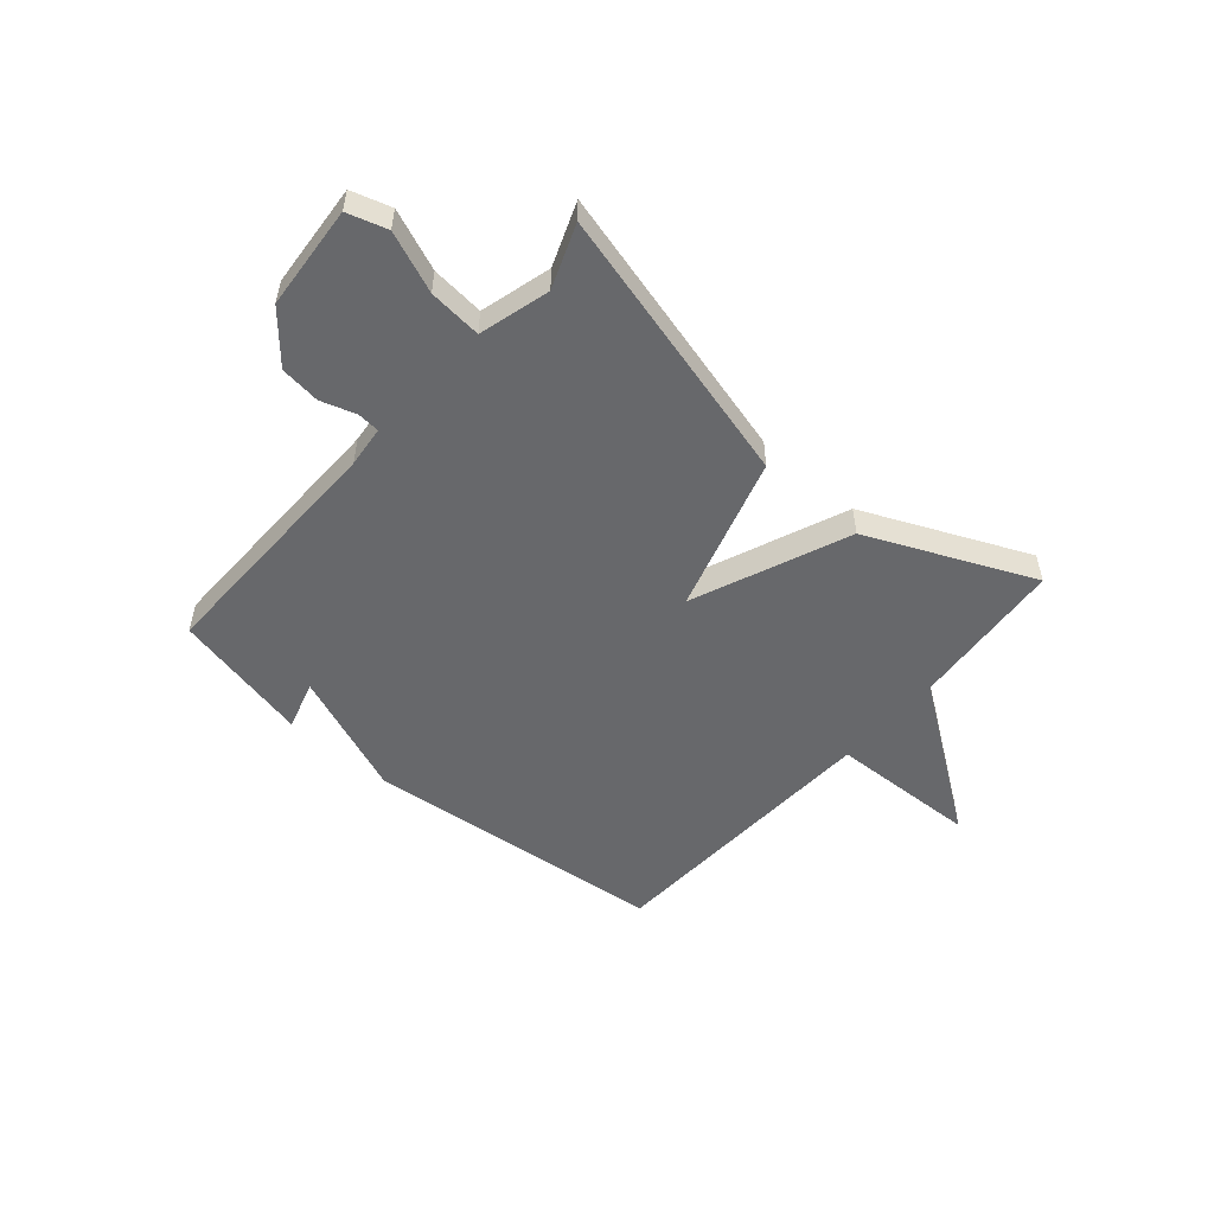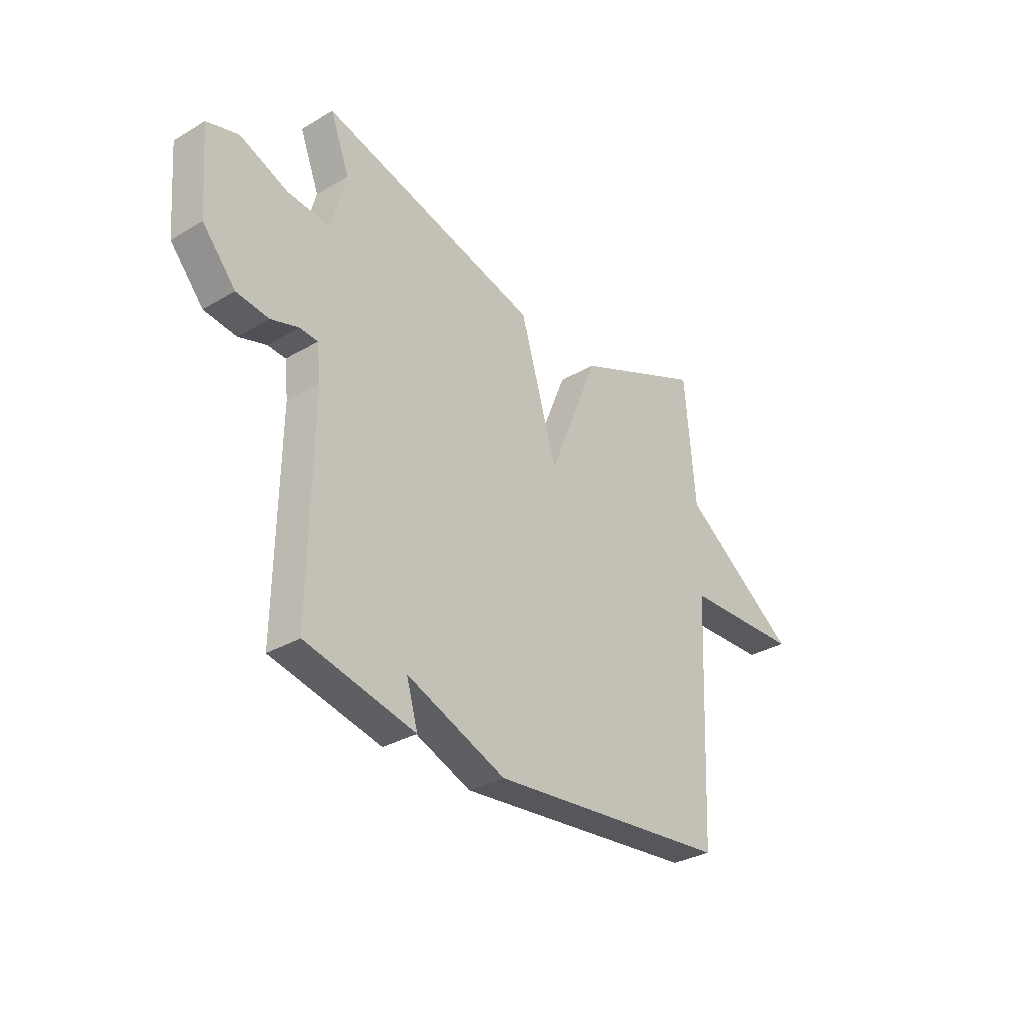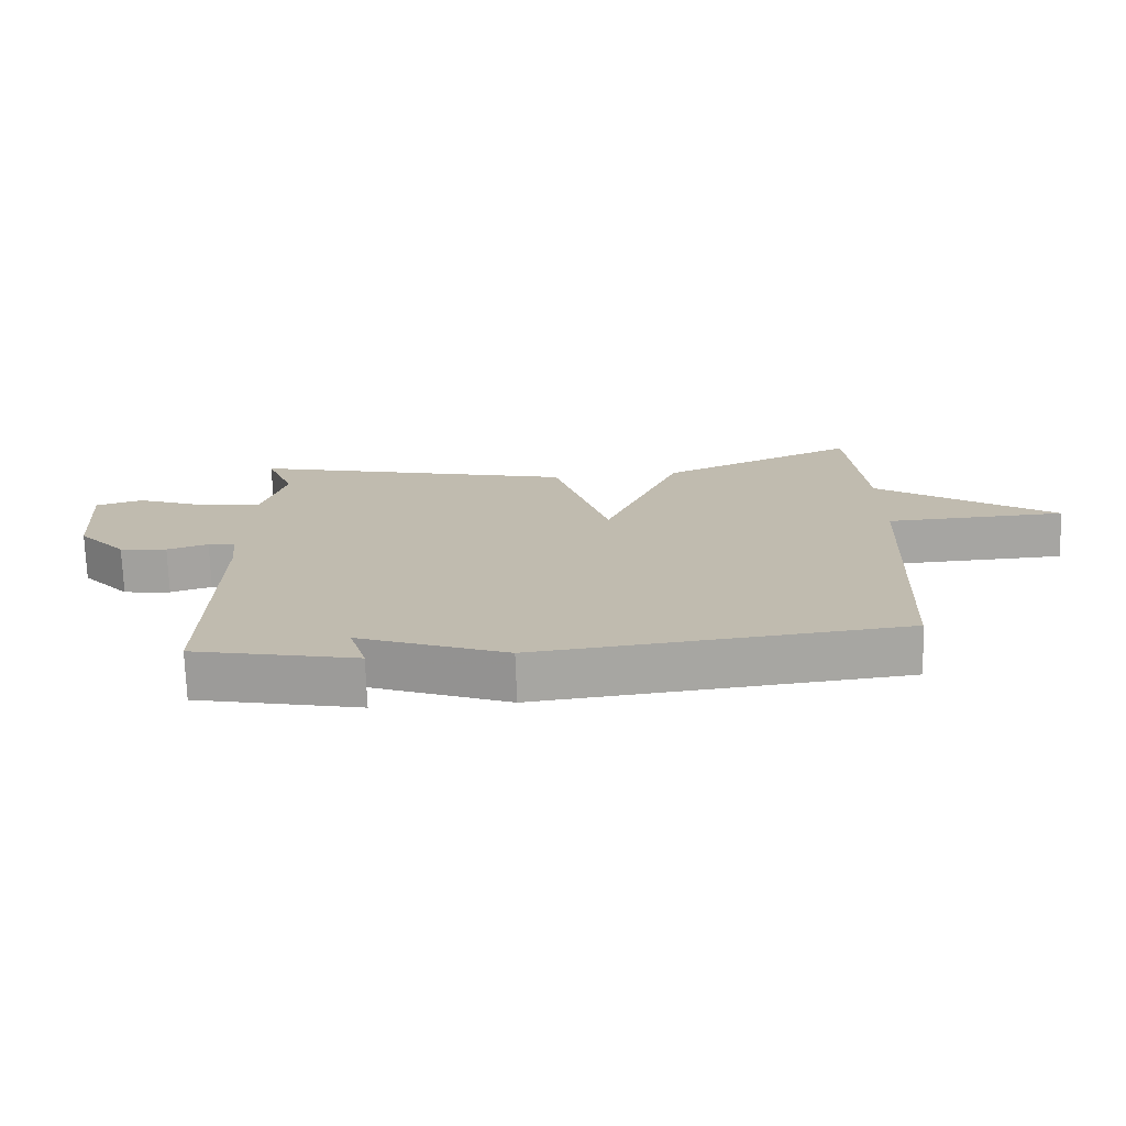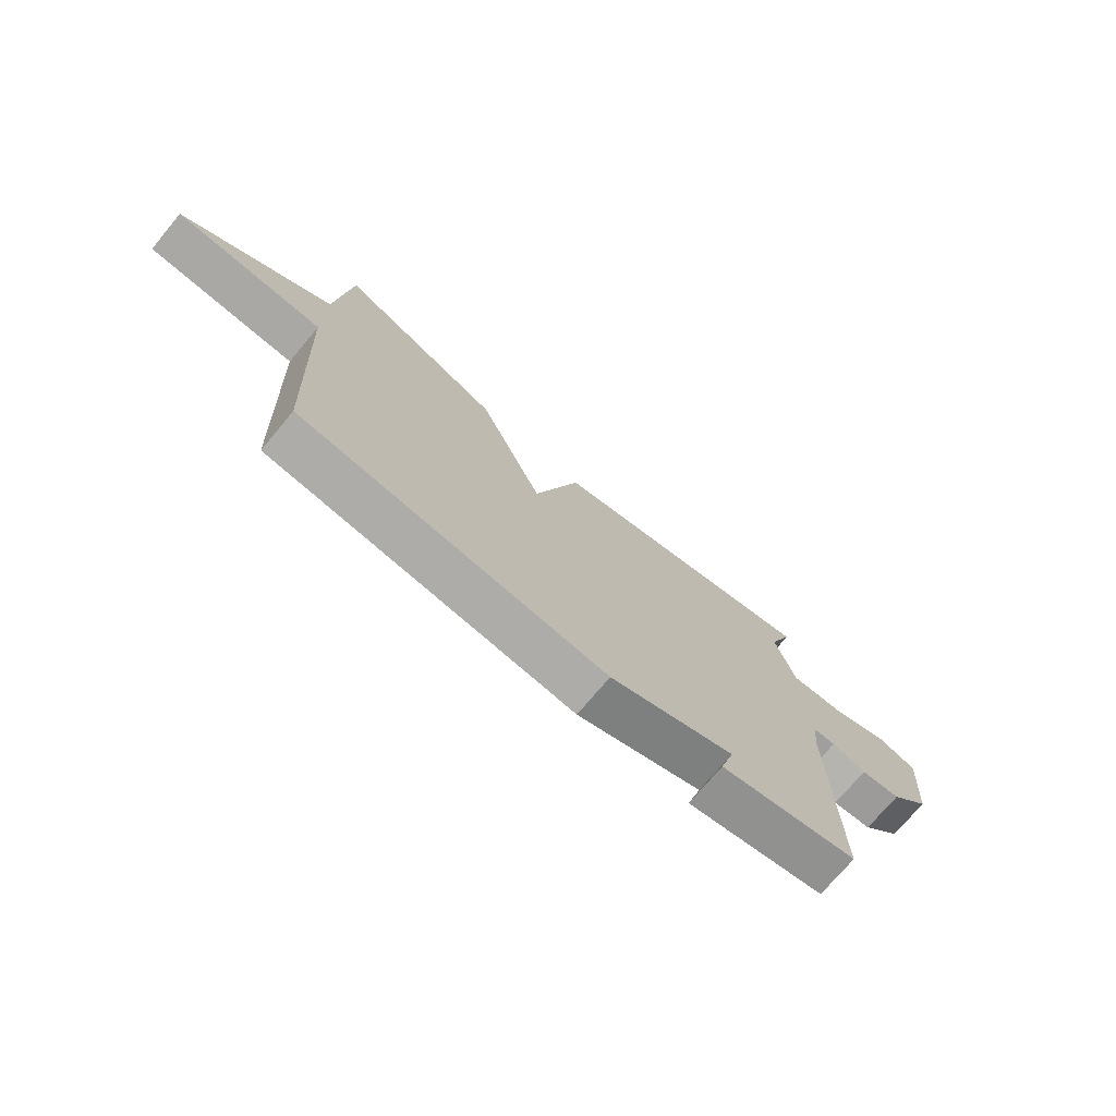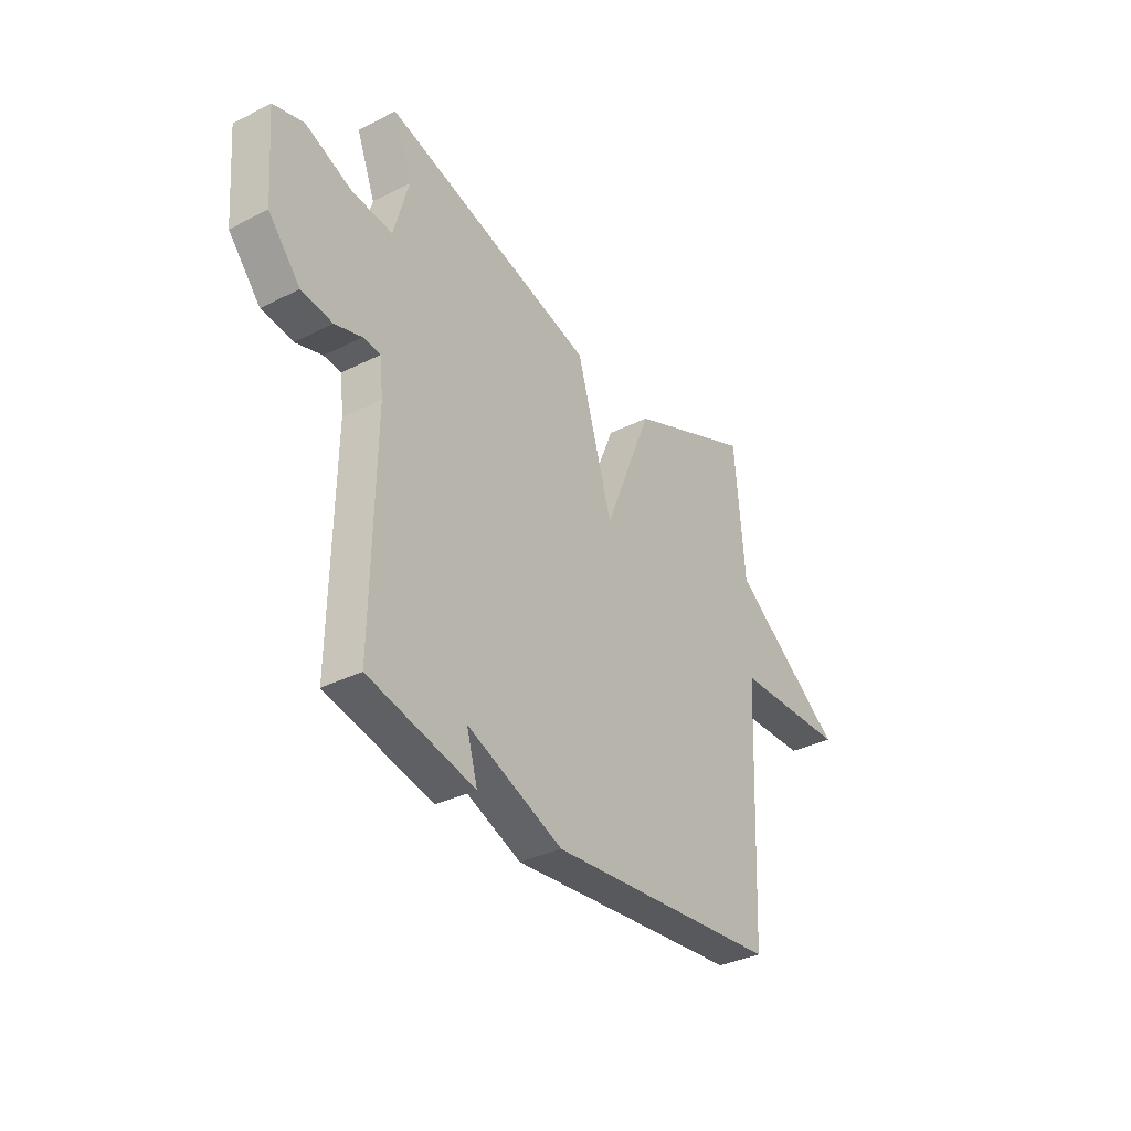
<metadata>
{"format":"obj","ext":"obj","renderer":"f3d","projection":"perspective","resolution":1024,"background":"white","views":[{"elev":-52.5,"azim":-40.8,"up":"+Y"},{"elev":-32.0,"azim":-50.4,"up":"+Z"},{"elev":-73.4,"azim":2.1,"up":"+Z"},{"elev":-73.8,"azim":140.0,"up":"+Z"},{"elev":-34.7,"azim":-56.0,"up":"+Z"}]}
</metadata>
<code>
v -0.5 0.07 -0.5
v -0.493 0.07 -0.053
v -0.501 0.07 0.022
v -0.542 0.07 0.025
v -0.605 0.07 0.005
v -0.678 0.07 0.014
v -0.753 0.07 0.101
v -0.768 0.07 0.289
v -0.696 0.07 0.311
v -0.587 0.07 0.267
v -0.491 0.07 0.258
v -0.456 0.07 0.386
v -0.5 0.07 0.5
v 0.002 0.07 0.368
v 0.086 0.07 0.086
v 0.202 0.07 0.368
v 0.5 0.07 0.5
v 0.524 0.07 0.221
v 0.793 0.07 0.031
v 0.524 0.07 0.021
v 0.5 0.07 -0.5
v -0.05 0.07 -0.556
v -0.276 0.07 -0.467
v -0.25 0.07 -0.556
v -0.5 0 -0.5
v -0.493 0 -0.053
v -0.501 0 0.022
v -0.542 0 0.025
v -0.605 0 0.005
v -0.678 0 0.014
v -0.753 0 0.101
v -0.768 0 0.289
v -0.696 0 0.311
v -0.587 0 0.267
v -0.491 0 0.258
v -0.456 0 0.386
v -0.5 0 0.5
v 0.002 0 0.368
v 0.086 0 0.086
v 0.202 0 0.368
v 0.5 0 0.5
v 0.524 0 0.221
v 0.793 0 0.031
v 0.524 0 0.021
v 0.5 0 -0.5
v -0.05 0 -0.556
v -0.276 0 -0.467
v -0.25 0 -0.556
f 23 24 1 2
f 23 2 3
f 22 23 3
f 21 22 3
f 20 21 3
f 18 19 20
f 17 18 20
f 16 17 20
f 15 16 20
f 15 20 3 4
f 12 13 14 15
f 11 12 15 4
f 5 6 7
f 4 5 7
f 11 4 7
f 10 11 7
f 7 8 9 10
f 26 25 48 47
f 27 26 47
f 27 47 46
f 27 46 45
f 27 45 44
f 44 43 42
f 44 42 41
f 44 41 40
f 44 40 39
f 28 27 44 39
f 39 38 37 36
f 28 39 36 35
f 31 30 29
f 31 29 28
f 31 28 35
f 31 35 34
f 34 33 32 31
f 1 25 26 2
f 2 26 27 3
f 3 27 28 4
f 4 28 29 5
f 5 29 30 6
f 6 30 31 7
f 7 31 32 8
f 8 32 33 9
f 9 33 34 10
f 10 34 35 11
f 11 35 36 12
f 12 36 37 13
f 13 37 38 14
f 14 38 39 15
f 15 39 40 16
f 16 40 41 17
f 17 41 42 18
f 18 42 43 19
f 19 43 44 20
f 20 44 45 21
f 21 45 46 22
f 22 46 47 23
f 23 47 48 24
f 24 48 25 1

</code>
